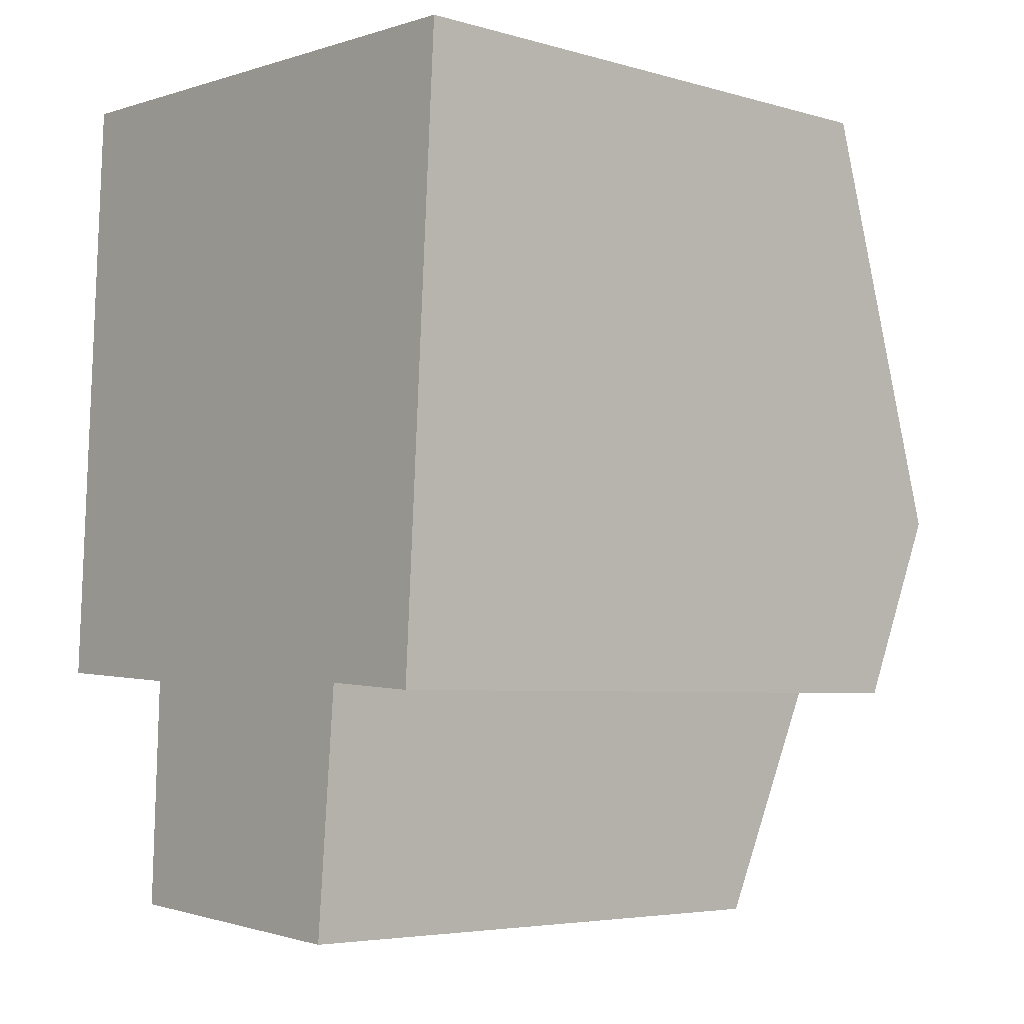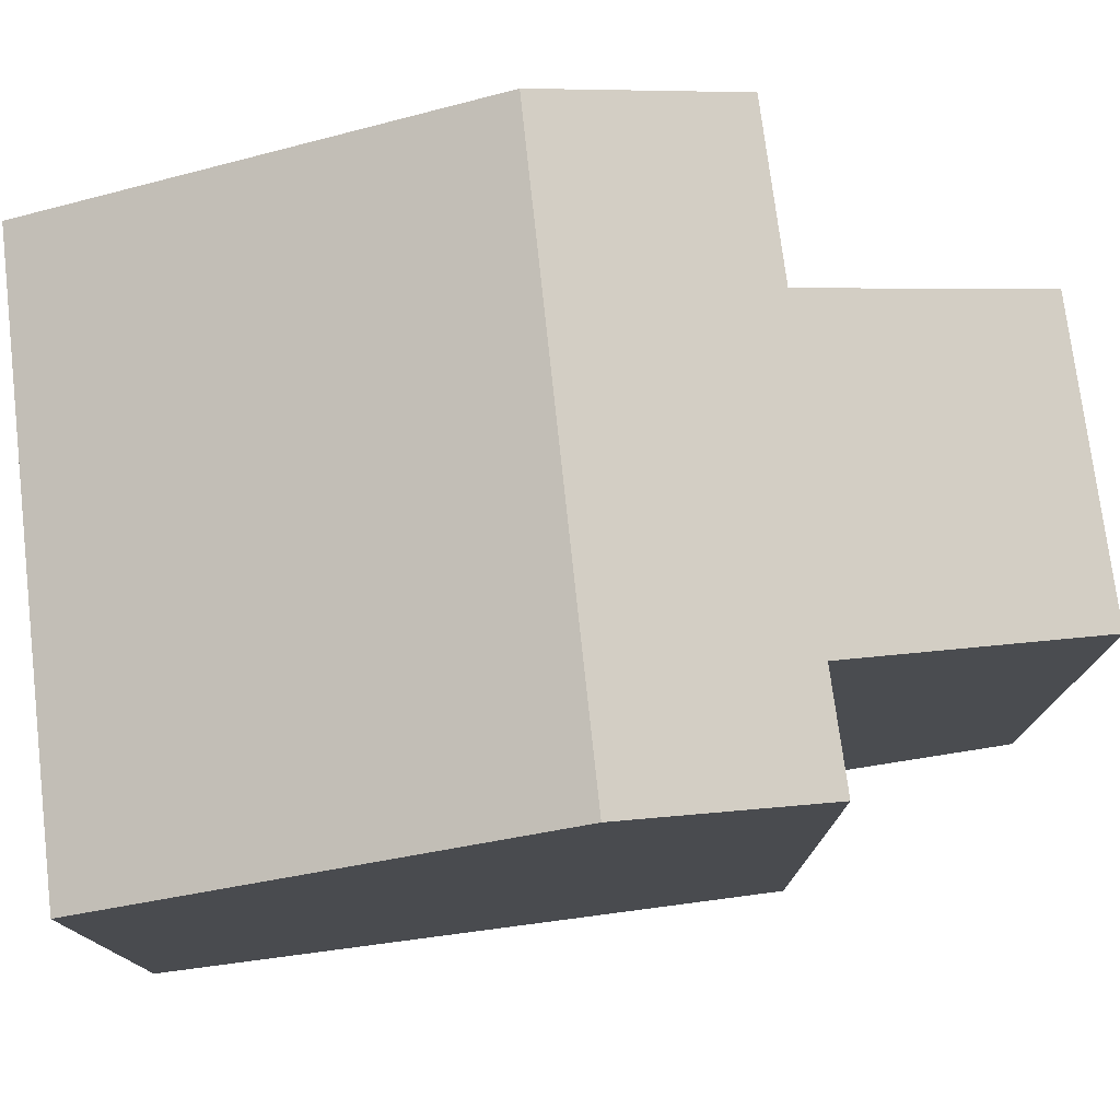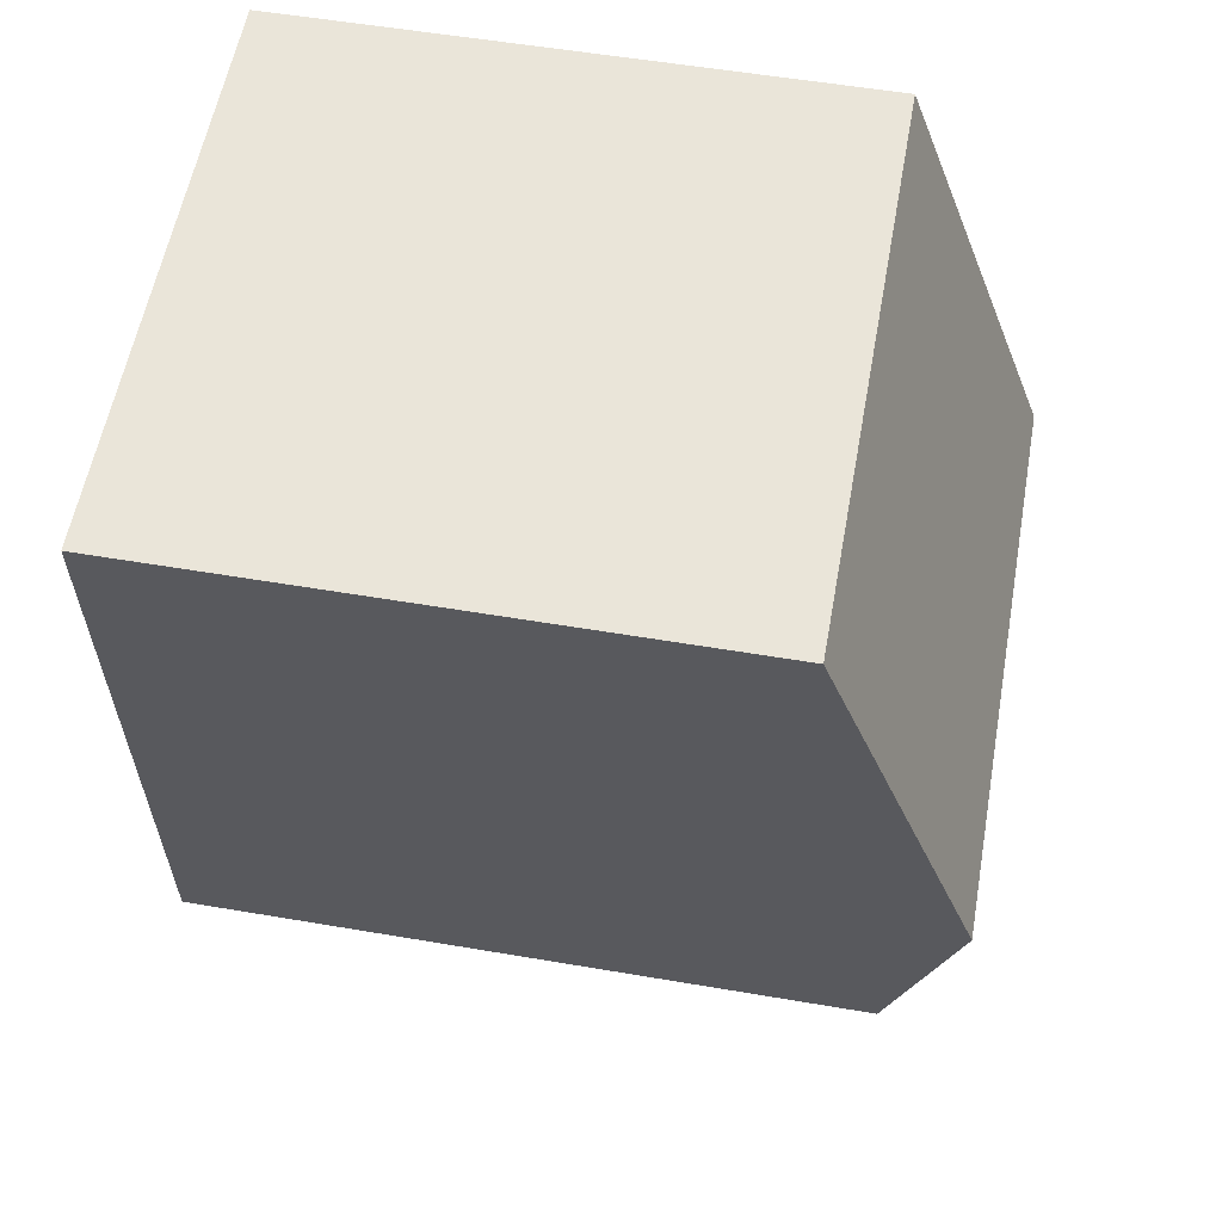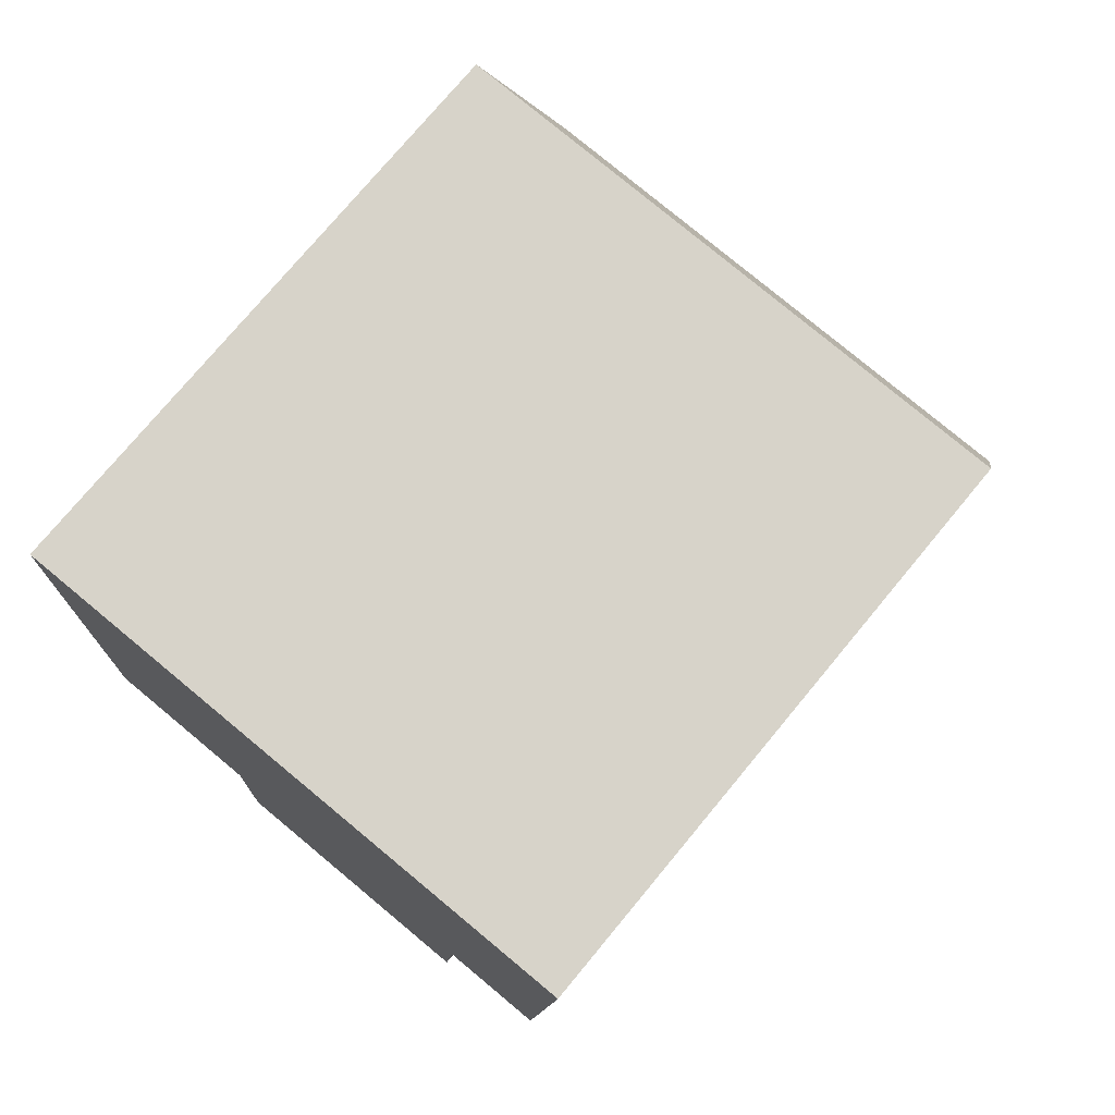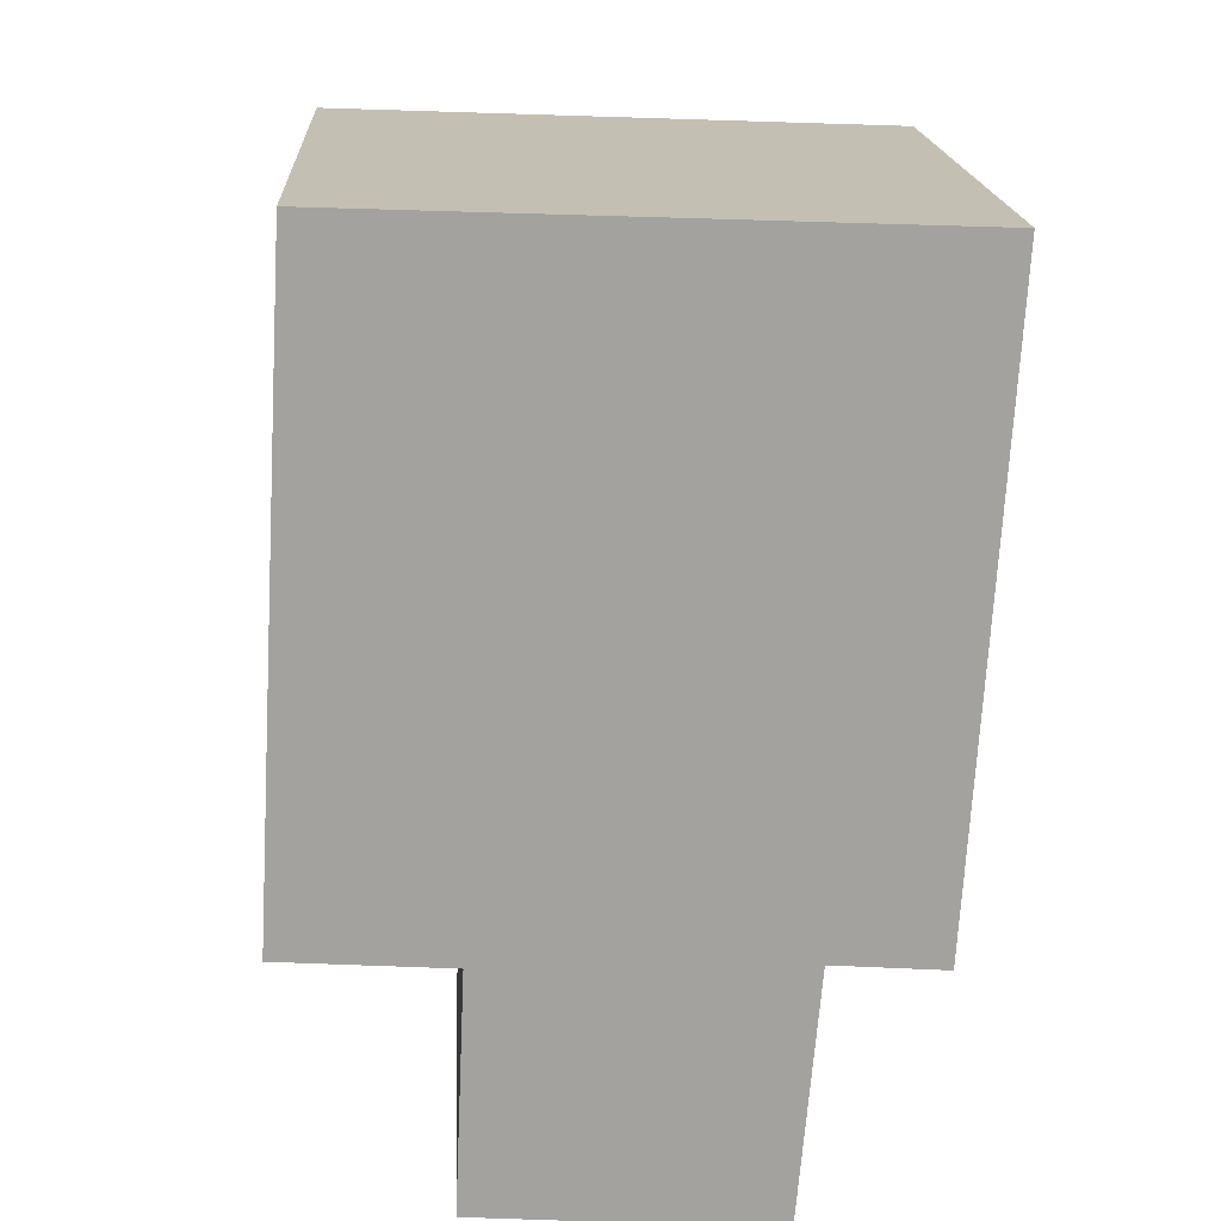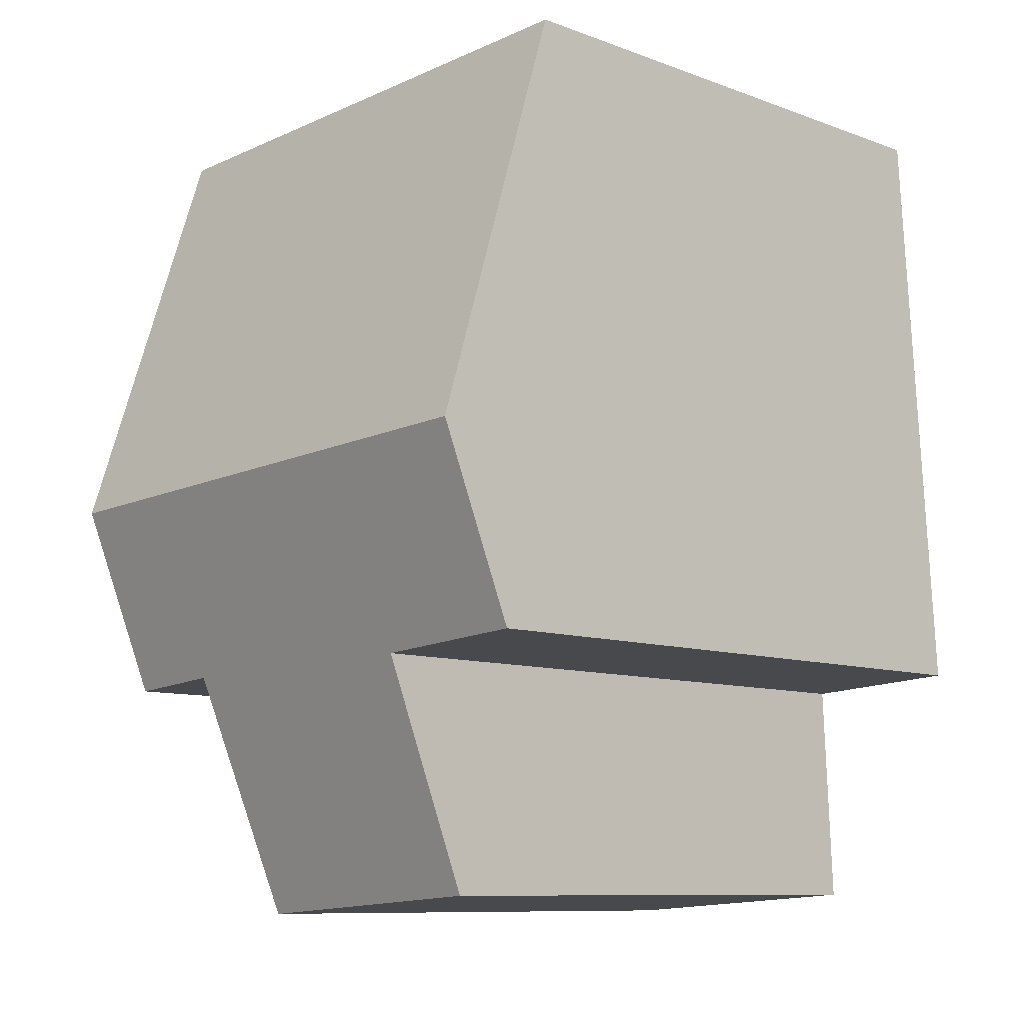
<metadata>
{"format":"obj","ext":"obj","renderer":"f3d","projection":"perspective","resolution":1024,"background":"white","views":[{"elev":-5.0,"azim":48.3,"up":"+Z"},{"elev":77.6,"azim":86.0,"up":"+Y"},{"elev":55.3,"azim":100.2,"up":"+Z"},{"elev":75.5,"azim":39.6,"up":"+Z"},{"elev":17.8,"azim":-3.0,"up":"+Z"},{"elev":-9.5,"azim":-133.9,"up":"+Z"}]}
</metadata>
<code>
v  0.113 7.801 2.015
v  1.74 7.062 -0.111
v  0 7.078 4.334e-16
v  6.188 7.801 1.787
v  4.919 7.088 -0.155
v  4.692 6.148 -2.772
v  6.065 7.075 -0.235
v  1.635 6.182 -2.564
v  0.37 6.164 6.576
v  6.465 6.164 6.348
v  4.919 9.491e-18 -0.155
v  6.065 1.439e-17 -0.235
v  1.635 1.57e-16 -2.564
v  4.692 1.697e-16 -2.772
v  0 0 0
v  1.74 6.797e-18 -0.111
v  6.188 -1.094e-16 1.787
v  6.465 -3.887e-16 6.348
v  0.37 -4.027e-16 6.576
v  0.113 -1.234e-16 2.015
g defaultobject
f 1 2 3
f 2 1 4
f 2 4 5
f 2 5 6
f 5 4 7
f 6 8 2
f 9 4 1
f 4 9 10
f 7 11 5
f 11 7 12
f 6 13 8
f 13 6 14
f 2 15 3
f 15 2 16
f 11 6 5
f 6 11 14
f 4 12 7
f 12 4 10
f 12 10 17
f 17 10 18
f 8 16 2
f 16 8 13
f 3 9 1
f 9 3 15
f 9 15 19
f 19 15 20
f 19 10 9
f 10 19 18
f 14 16 13
f 16 20 15
f 20 16 19
f 19 16 18
f 18 16 11
f 11 16 14
f 18 11 12
f 18 12 17

</code>
